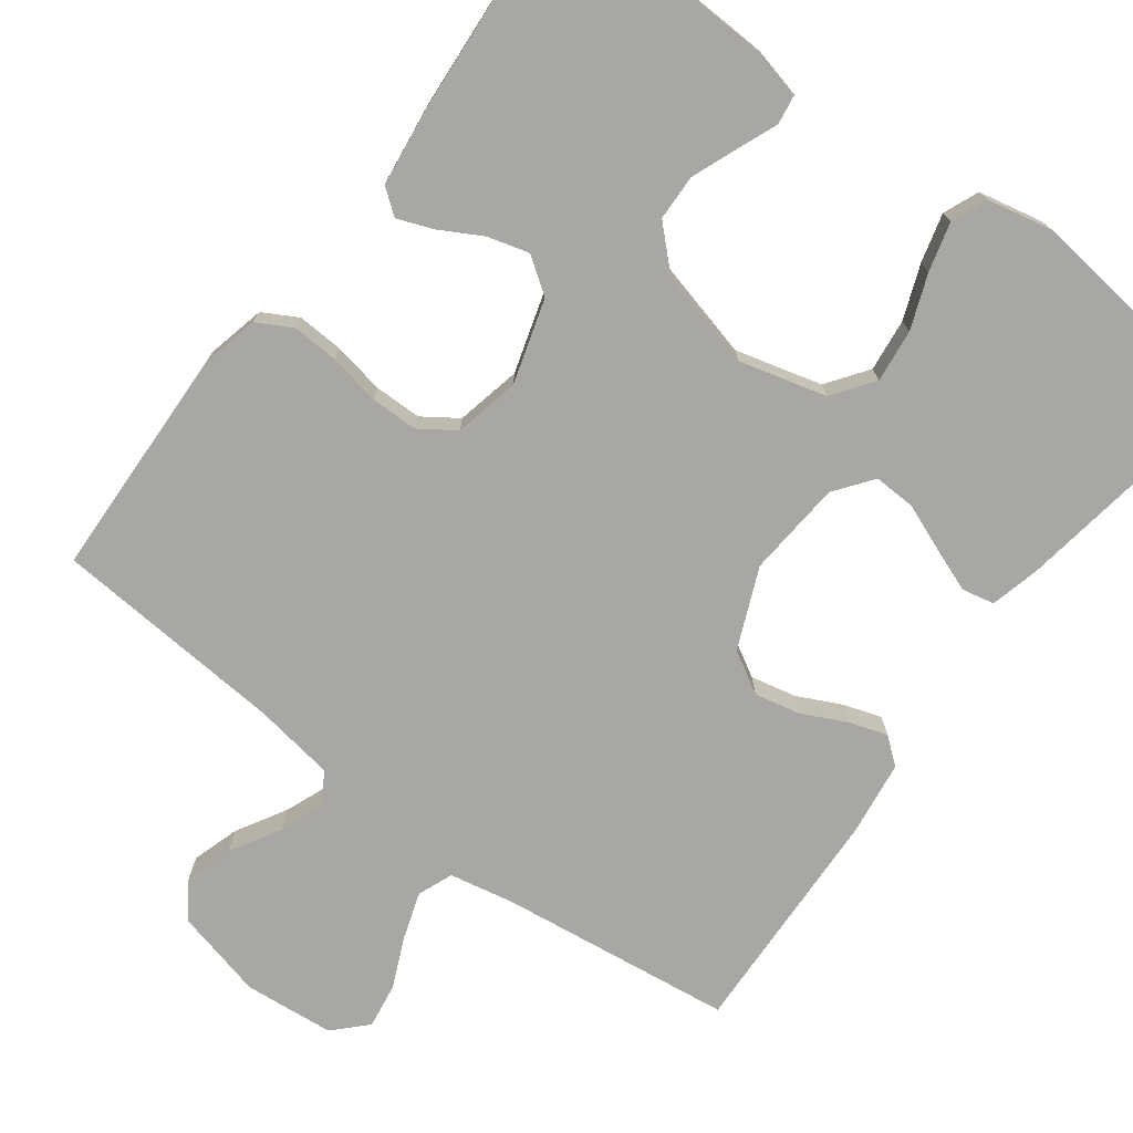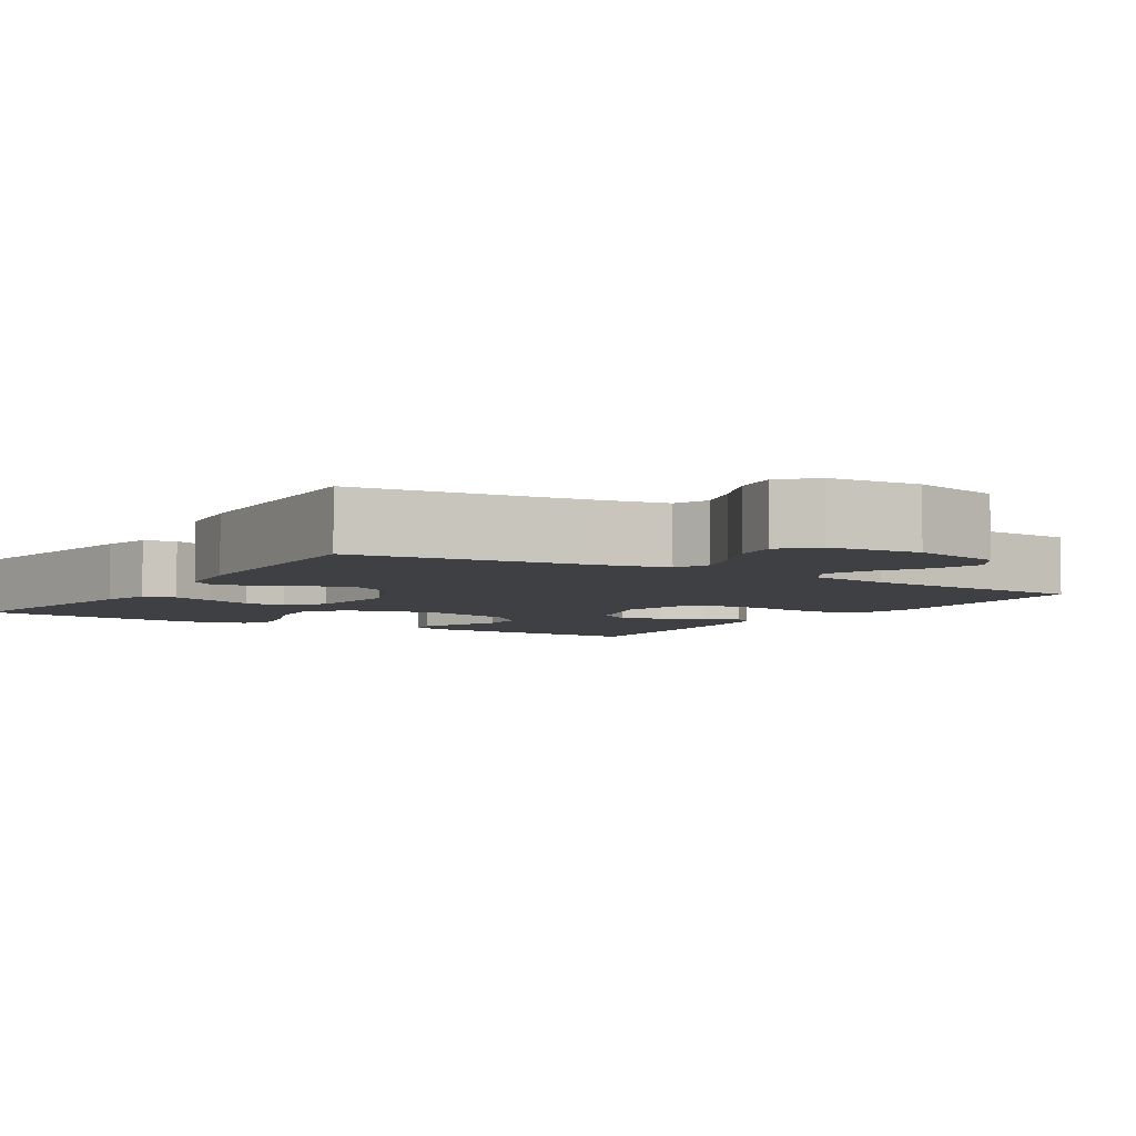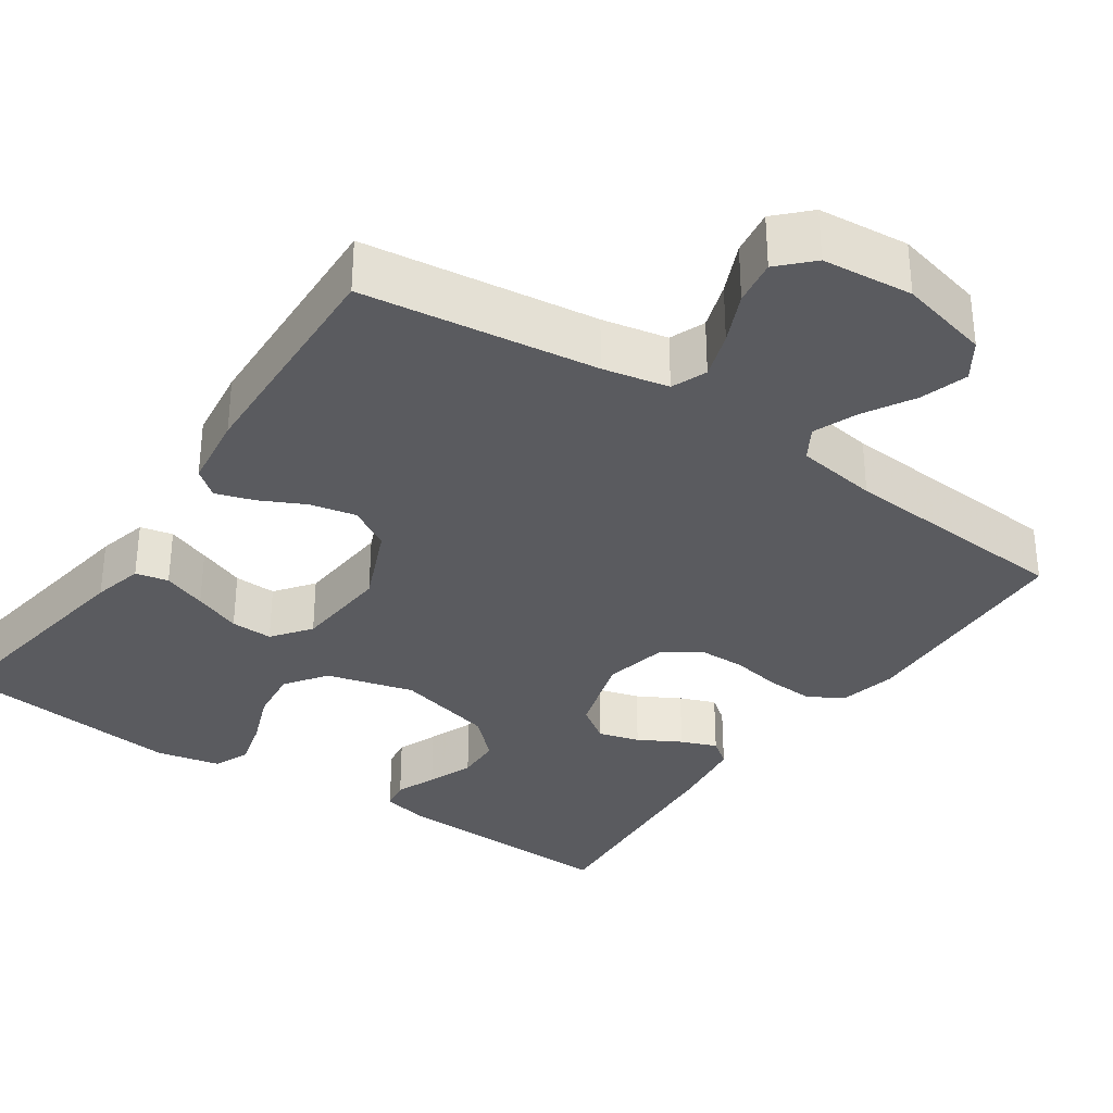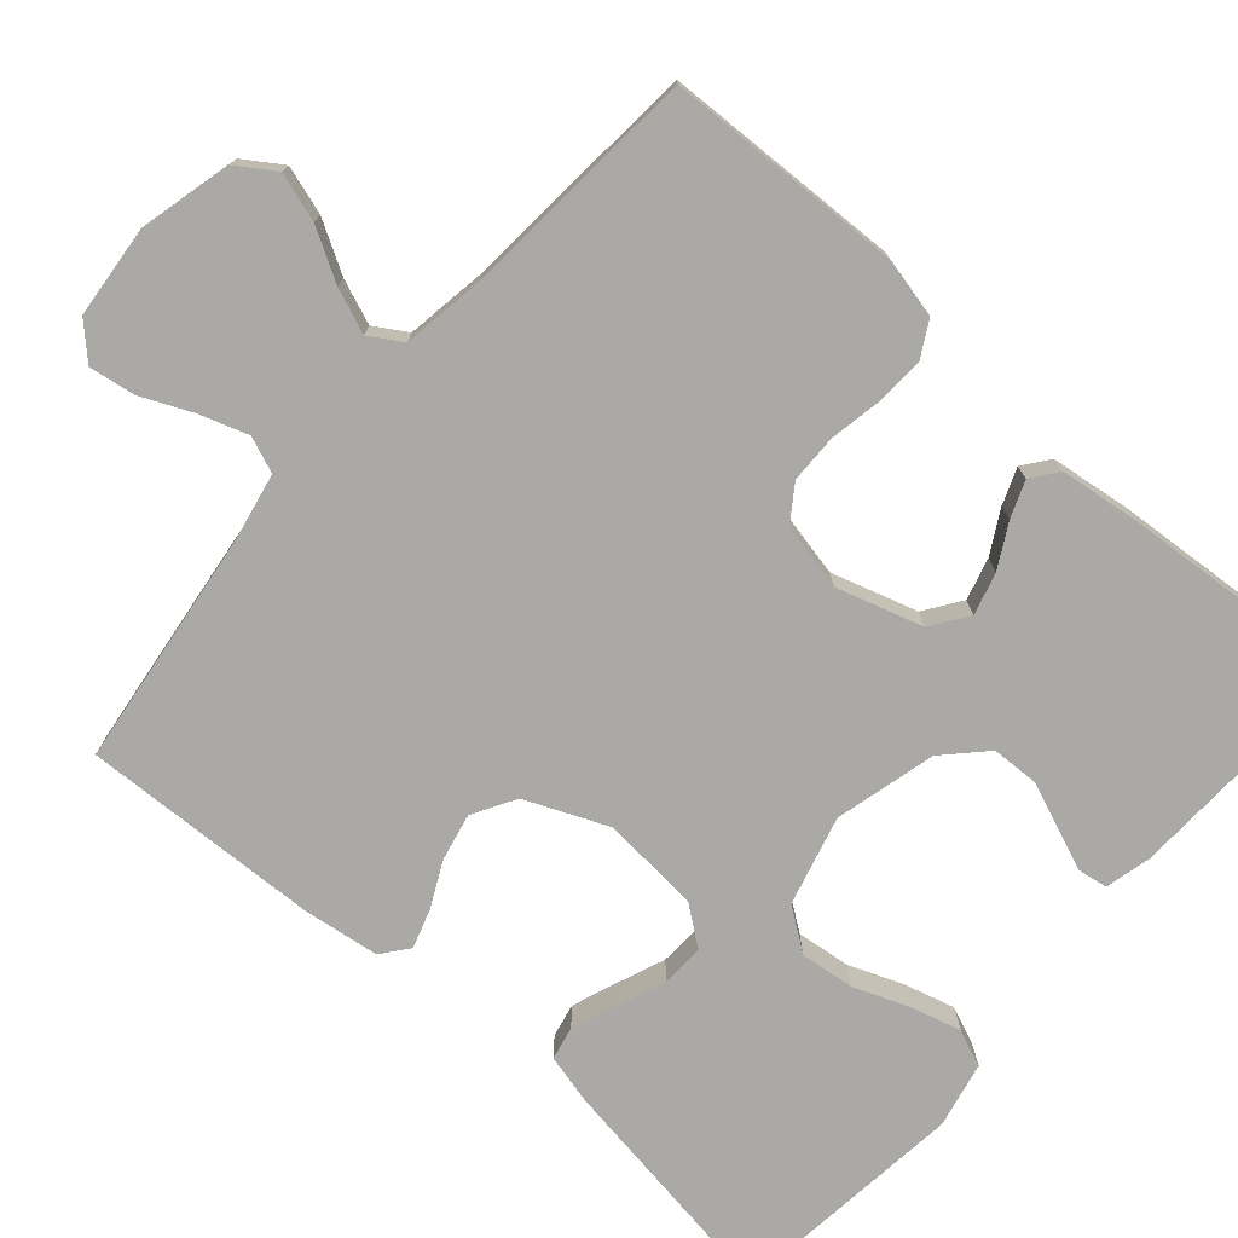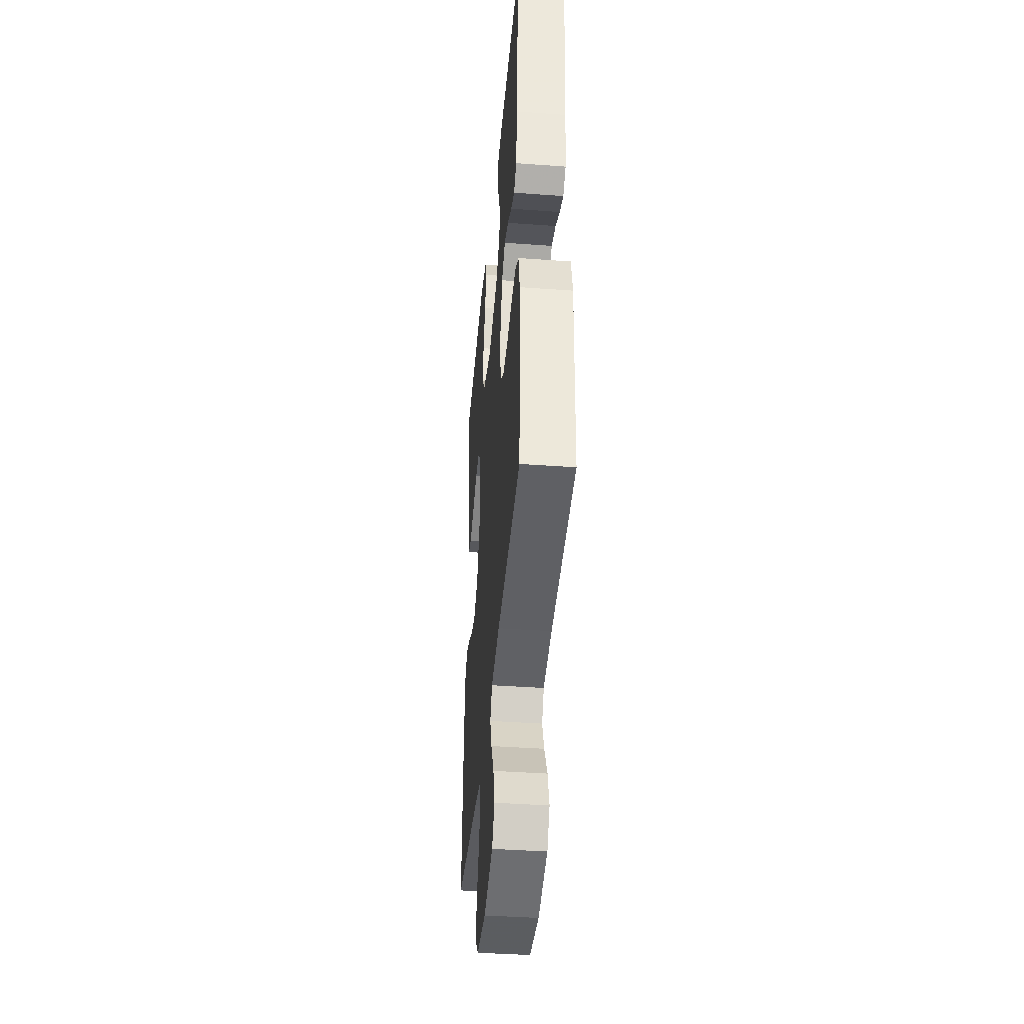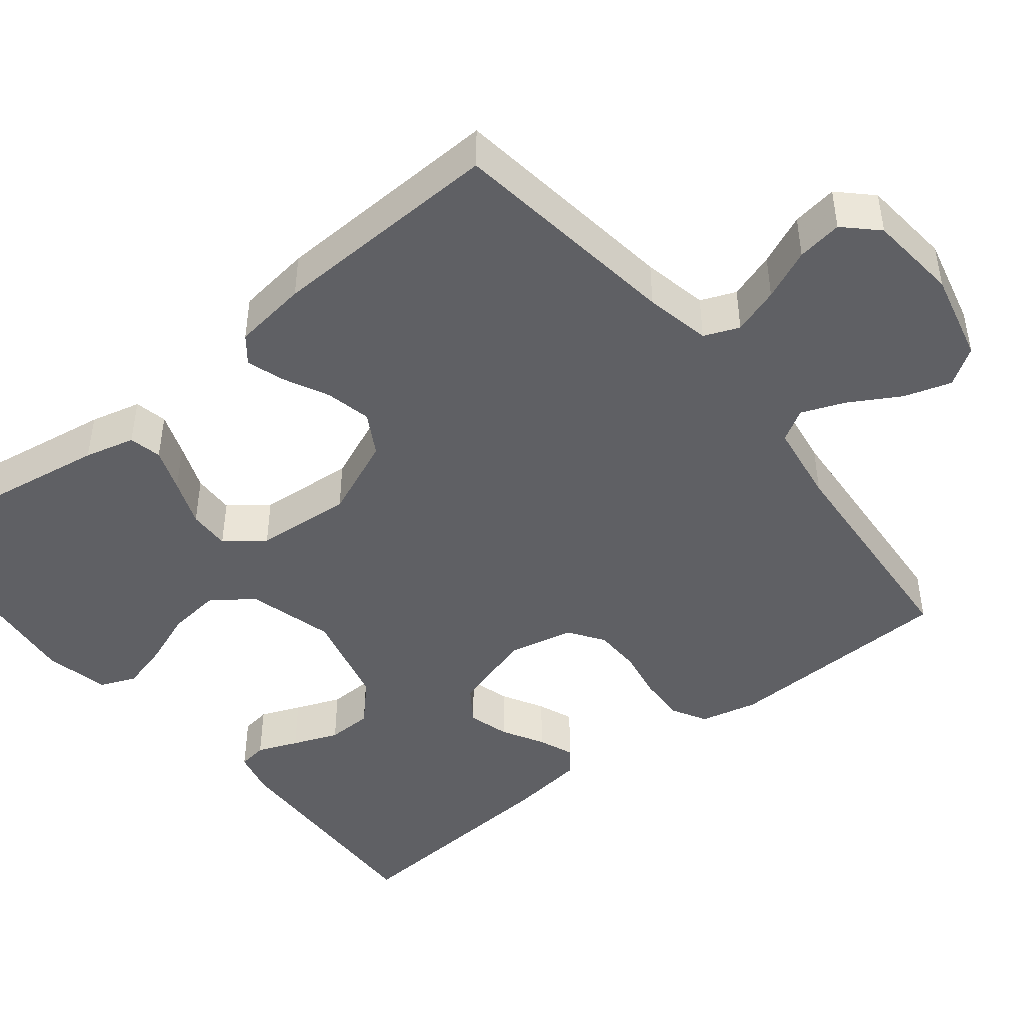
<metadata>
{"format":"obj","ext":"obj","renderer":"f3d","projection":"perspective","resolution":1024,"background":"white","views":[{"elev":-74.5,"azim":-36.9,"up":"+Y"},{"elev":-5.0,"azim":147.7,"up":"+Y"},{"elev":-33.2,"azim":145.6,"up":"+Y"},{"elev":-75.4,"azim":-131.2,"up":"+Y"},{"elev":-40.7,"azim":-95.1,"up":"+Z"},{"elev":-45.2,"azim":128.6,"up":"+Y"}]}
</metadata>
<code>
v 0.5 0.07 0.5
v 0.454 0.07 0.2
v 0.438 0.07 0.135
v 0.396 0.07 0.126
v 0.34 0.07 0.147
v 0.279 0.07 0.171
v 0.225 0.07 0.173
v 0.188 0.07 0.124
v 0.178 0.07 0
v 0.222 0.07 -0.103
v 0.276 0.07 -0.134
v 0.335 0.07 -0.121
v 0.392 0.07 -0.093
v 0.441 0.07 -0.077
v 0.475 0.07 -0.104
v 0.488 0.07 -0.2
v 0.5 0.07 -0.5
v 0.2 0.07 -0.539
v 0.116 0.07 -0.556
v 0.098 0.07 -0.601
v 0.118 0.07 -0.661
v 0.147 0.07 -0.726
v 0.156 0.07 -0.784
v 0.116 0.07 -0.825
v 0 0.07 -0.836
v -0.116 0.07 -0.808
v -0.148 0.07 -0.76
v -0.129 0.07 -0.699
v -0.092 0.07 -0.635
v -0.07 0.07 -0.579
v -0.095 0.07 -0.538
v -0.2 0.07 -0.522
v -0.5 0.07 -0.5
v -0.511 0.07 -0.2
v -0.494 0.07 -0.126
v -0.449 0.07 -0.101
v -0.389 0.07 -0.104
v -0.323 0.07 -0.116
v -0.262 0.07 -0.115
v -0.217 0.07 -0.084
v -0.199 0.07 0
v -0.232 0.07 0.108
v -0.278 0.07 0.14
v -0.331 0.07 0.125
v -0.385 0.07 0.095
v -0.431 0.07 0.077
v -0.464 0.07 0.102
v -0.477 0.07 0.2
v -0.5 0.07 0.5
v -0.2 0.07 0.489
v -0.142 0.07 0.475
v -0.136 0.07 0.437
v -0.157 0.07 0.385
v -0.18 0.07 0.326
v -0.178 0.07 0.267
v -0.127 0.07 0.218
v 0 0.07 0.186
v 0.112 0.07 0.216
v 0.15 0.07 0.269
v 0.142 0.07 0.337
v 0.115 0.07 0.407
v 0.098 0.07 0.47
v 0.117 0.07 0.516
v 0.2 0.07 0.534
v 0.5 0 0.5
v 0.454 0 0.2
v 0.438 0 0.135
v 0.396 0 0.126
v 0.34 0 0.147
v 0.279 0 0.171
v 0.225 0 0.173
v 0.188 0 0.124
v 0.178 0 0
v 0.222 0 -0.103
v 0.276 0 -0.134
v 0.335 0 -0.121
v 0.392 0 -0.093
v 0.441 0 -0.077
v 0.475 0 -0.104
v 0.488 0 -0.2
v 0.5 0 -0.5
v 0.2 0 -0.539
v 0.116 0 -0.556
v 0.098 0 -0.601
v 0.118 0 -0.661
v 0.147 0 -0.726
v 0.156 0 -0.784
v 0.116 0 -0.825
v 0 0 -0.836
v -0.116 0 -0.808
v -0.148 0 -0.76
v -0.129 0 -0.699
v -0.092 0 -0.635
v -0.07 0 -0.579
v -0.095 0 -0.538
v -0.2 0 -0.522
v -0.5 0 -0.5
v -0.511 0 -0.2
v -0.494 0 -0.126
v -0.449 0 -0.101
v -0.389 0 -0.104
v -0.323 0 -0.116
v -0.262 0 -0.115
v -0.217 0 -0.084
v -0.199 0 0
v -0.232 0 0.108
v -0.278 0 0.14
v -0.331 0 0.125
v -0.385 0 0.095
v -0.431 0 0.077
v -0.464 0 0.102
v -0.477 0 0.2
v -0.5 0 0.5
v -0.2 0 0.489
v -0.142 0 0.475
v -0.136 0 0.437
v -0.157 0 0.385
v -0.18 0 0.326
v -0.178 0 0.267
v -0.127 0 0.218
v 0 0 0.186
v 0.112 0 0.216
v 0.15 0 0.269
v 0.142 0 0.337
v 0.115 0 0.407
v 0.098 0 0.47
v 0.117 0 0.516
v 0.2 0 0.534
f 60 61 62 63
f 60 63 64 1
f 50 51 52 53
f 50 53 54
f 49 50 54 55
f 44 45 46 47
f 43 44 47 48
f 35 36 37 38
f 35 38 39
f 32 33 34 35
f 31 32 35 39
f 30 31 39 40
f 26 27 28 29
f 26 29 30
f 25 26 30
f 24 25 30
f 21 22 23 24
f 20 21 24 30
f 19 20 30 40
f 15 16 17 18
f 12 13 14 15
f 11 12 15 18
f 10 11 18 19
f 3 4 5 6
f 1 2 3 6
f 59 60 1 6
f 58 59 6 7
f 57 58 7 8
f 56 57 8 9
f 48 49 55 56
f 43 48 56
f 42 43 56 9
f 41 42 9 10
f 10 19 40 41
f 127 126 125 124
f 65 128 127 124
f 117 116 115 114
f 118 117 114
f 119 118 114 113
f 111 110 109 108
f 112 111 108 107
f 102 101 100 99
f 103 102 99
f 99 98 97 96
f 103 99 96 95
f 104 103 95 94
f 93 92 91 90
f 94 93 90
f 94 90 89
f 94 89 88
f 88 87 86 85
f 94 88 85 84
f 104 94 84 83
f 82 81 80 79
f 79 78 77 76
f 82 79 76 75
f 83 82 75 74
f 70 69 68 67
f 70 67 66 65
f 70 65 124 123
f 71 70 123 122
f 72 71 122 121
f 73 72 121 120
f 120 119 113 112
f 120 112 107
f 73 120 107 106
f 74 73 106 105
f 105 104 83 74
f 1 65 66 2
f 2 66 67 3
f 3 67 68 4
f 4 68 69 5
f 5 69 70 6
f 6 70 71 7
f 7 71 72 8
f 8 72 73 9
f 9 73 74 10
f 10 74 75 11
f 11 75 76 12
f 12 76 77 13
f 13 77 78 14
f 14 78 79 15
f 15 79 80 16
f 16 80 81 17
f 17 81 82 18
f 18 82 83 19
f 19 83 84 20
f 20 84 85 21
f 21 85 86 22
f 22 86 87 23
f 23 87 88 24
f 24 88 89 25
f 25 89 90 26
f 26 90 91 27
f 27 91 92 28
f 28 92 93 29
f 29 93 94 30
f 30 94 95 31
f 31 95 96 32
f 32 96 97 33
f 33 97 98 34
f 34 98 99 35
f 35 99 100 36
f 36 100 101 37
f 37 101 102 38
f 38 102 103 39
f 39 103 104 40
f 40 104 105 41
f 41 105 106 42
f 42 106 107 43
f 43 107 108 44
f 44 108 109 45
f 45 109 110 46
f 46 110 111 47
f 47 111 112 48
f 48 112 113 49
f 49 113 114 50
f 50 114 115 51
f 51 115 116 52
f 52 116 117 53
f 53 117 118 54
f 54 118 119 55
f 55 119 120 56
f 56 120 121 57
f 57 121 122 58
f 58 122 123 59
f 59 123 124 60
f 60 124 125 61
f 61 125 126 62
f 62 126 127 63
f 63 127 128 64
f 64 128 65 1

</code>
